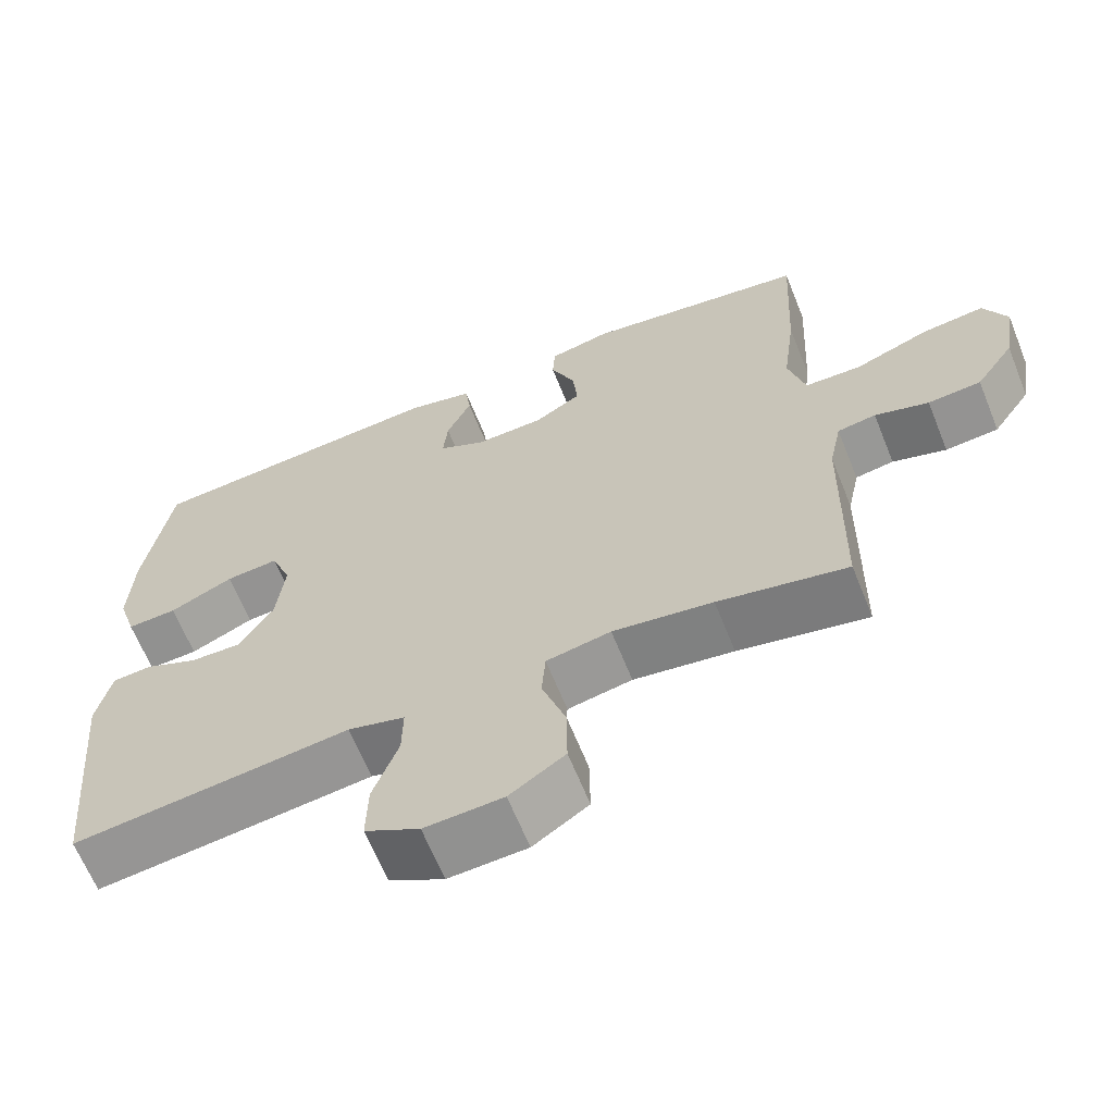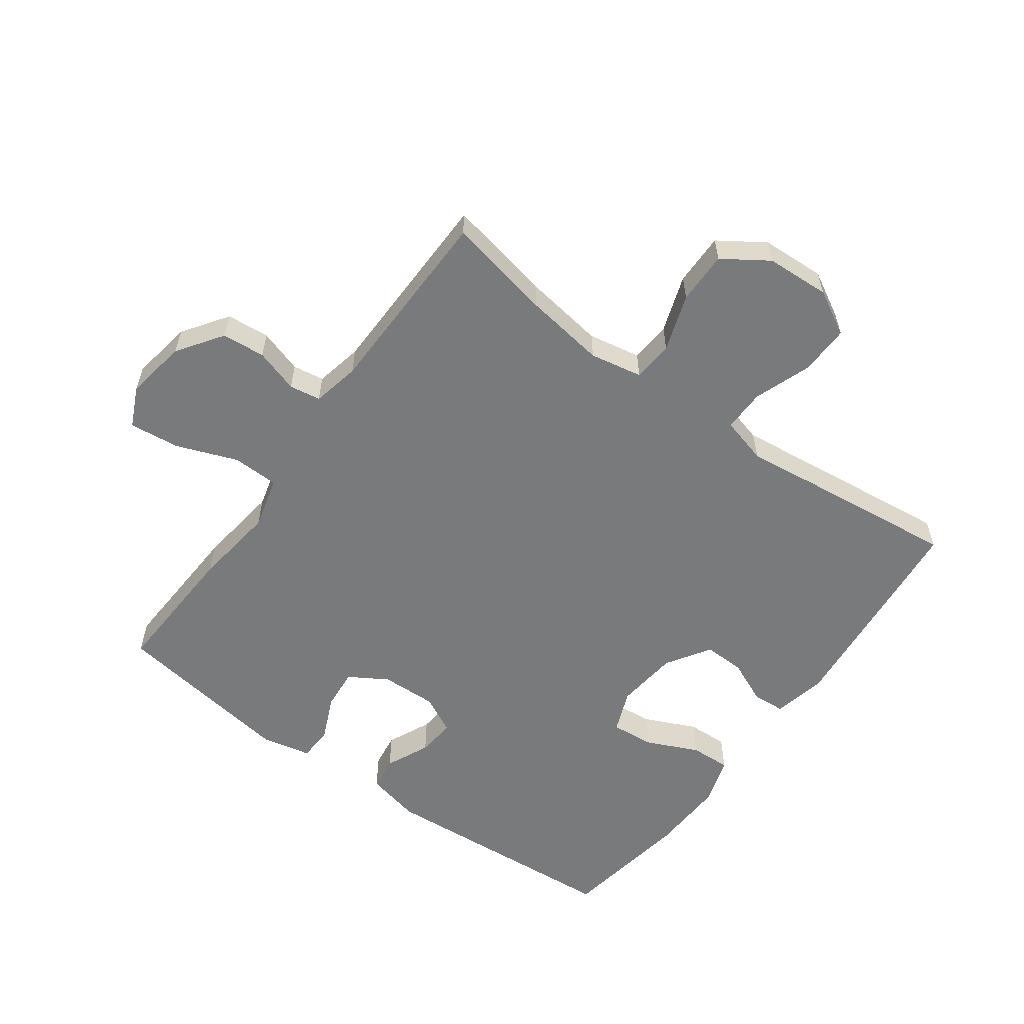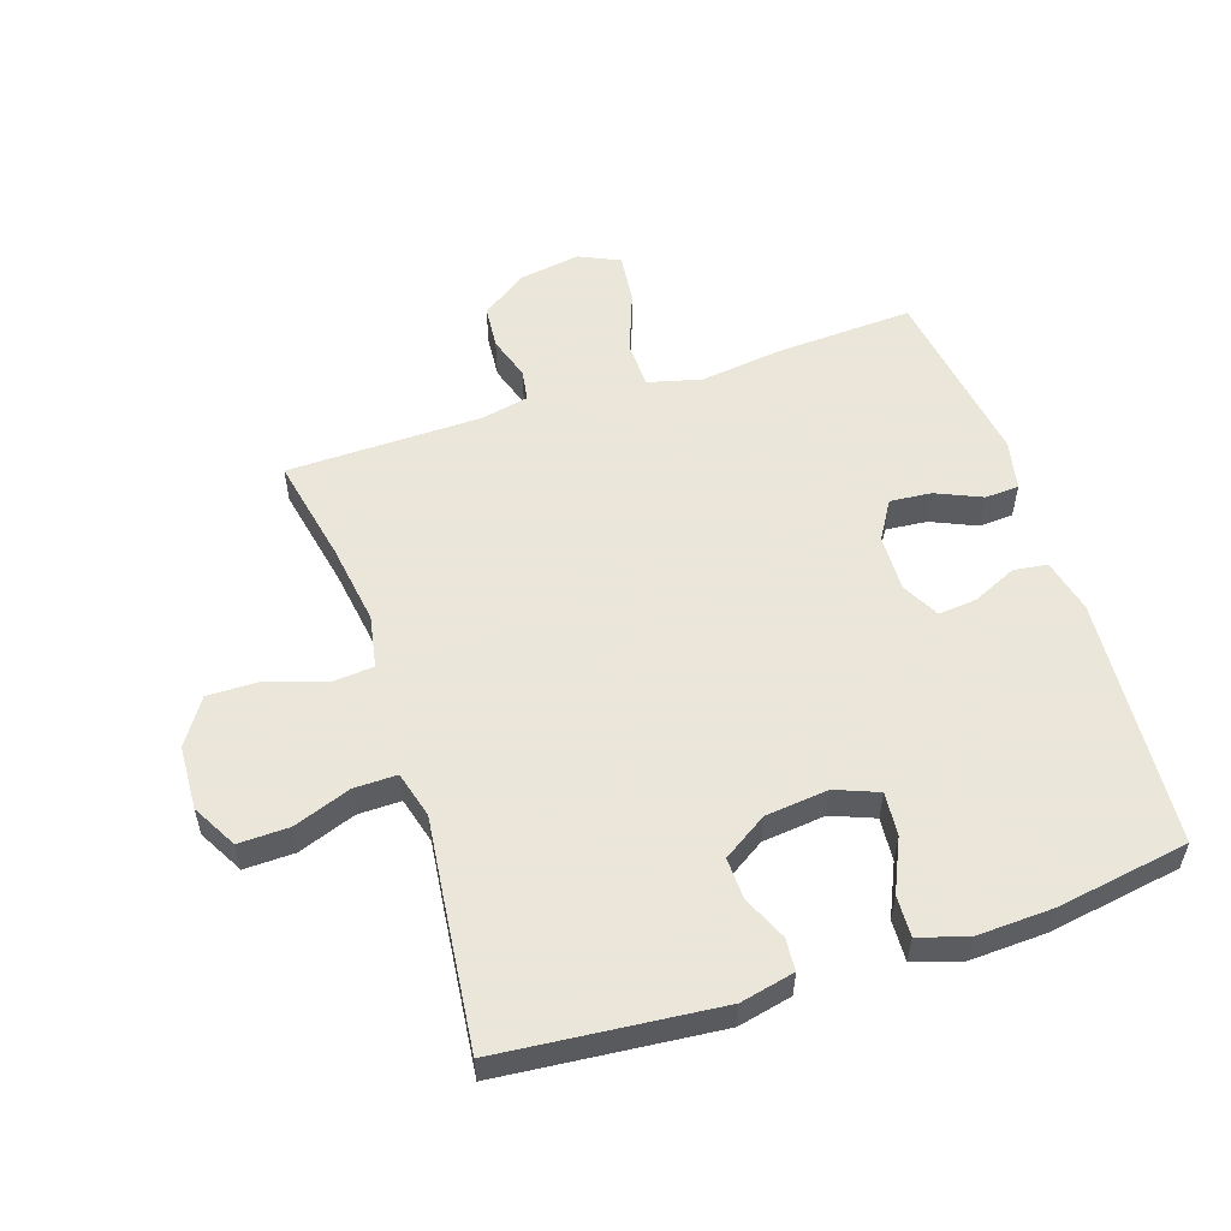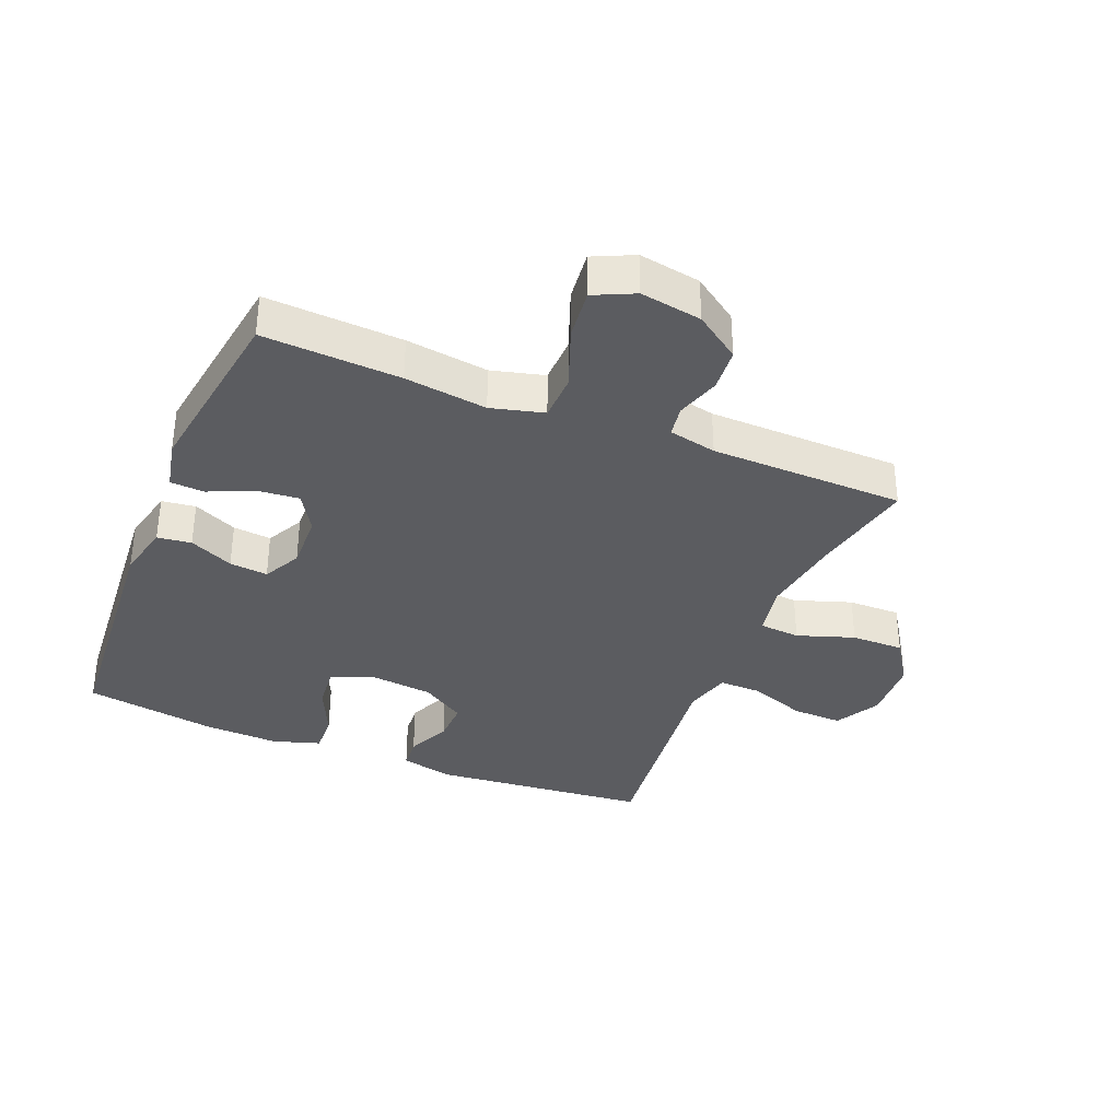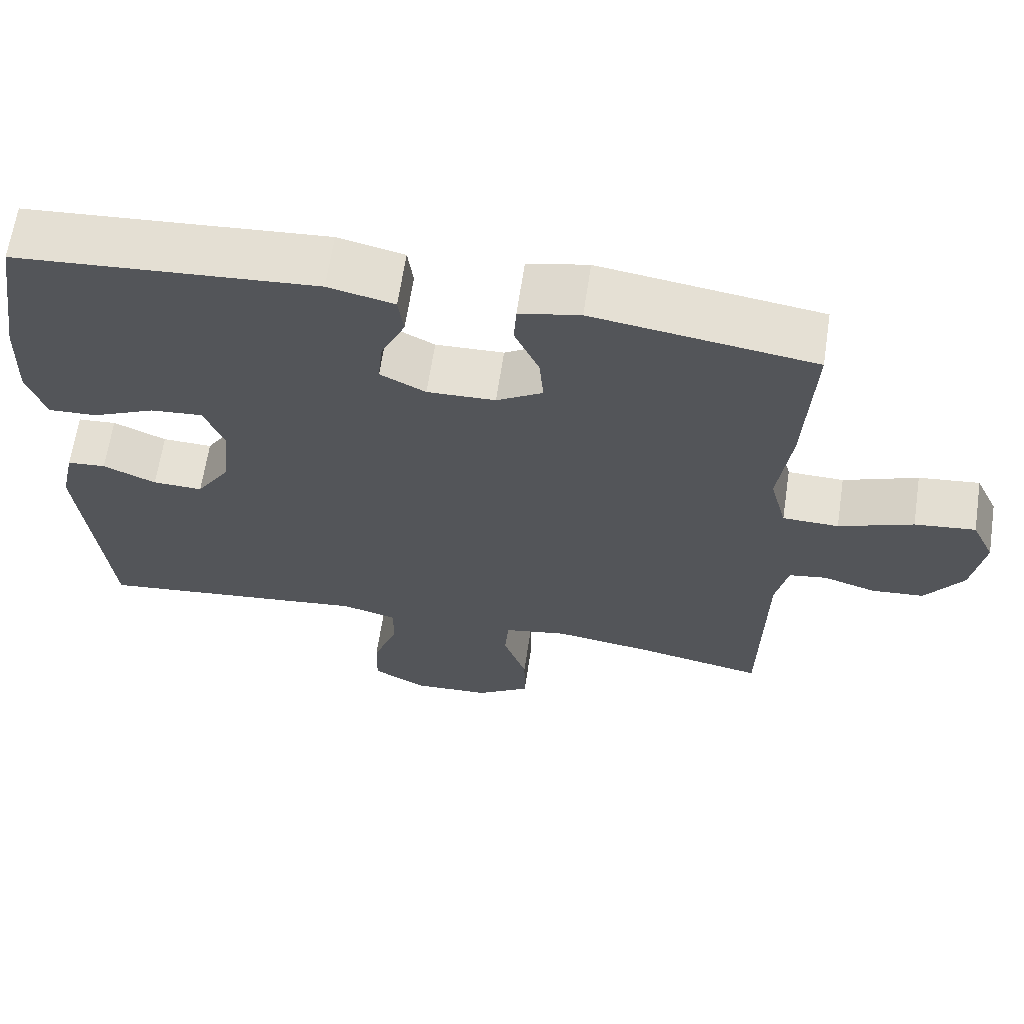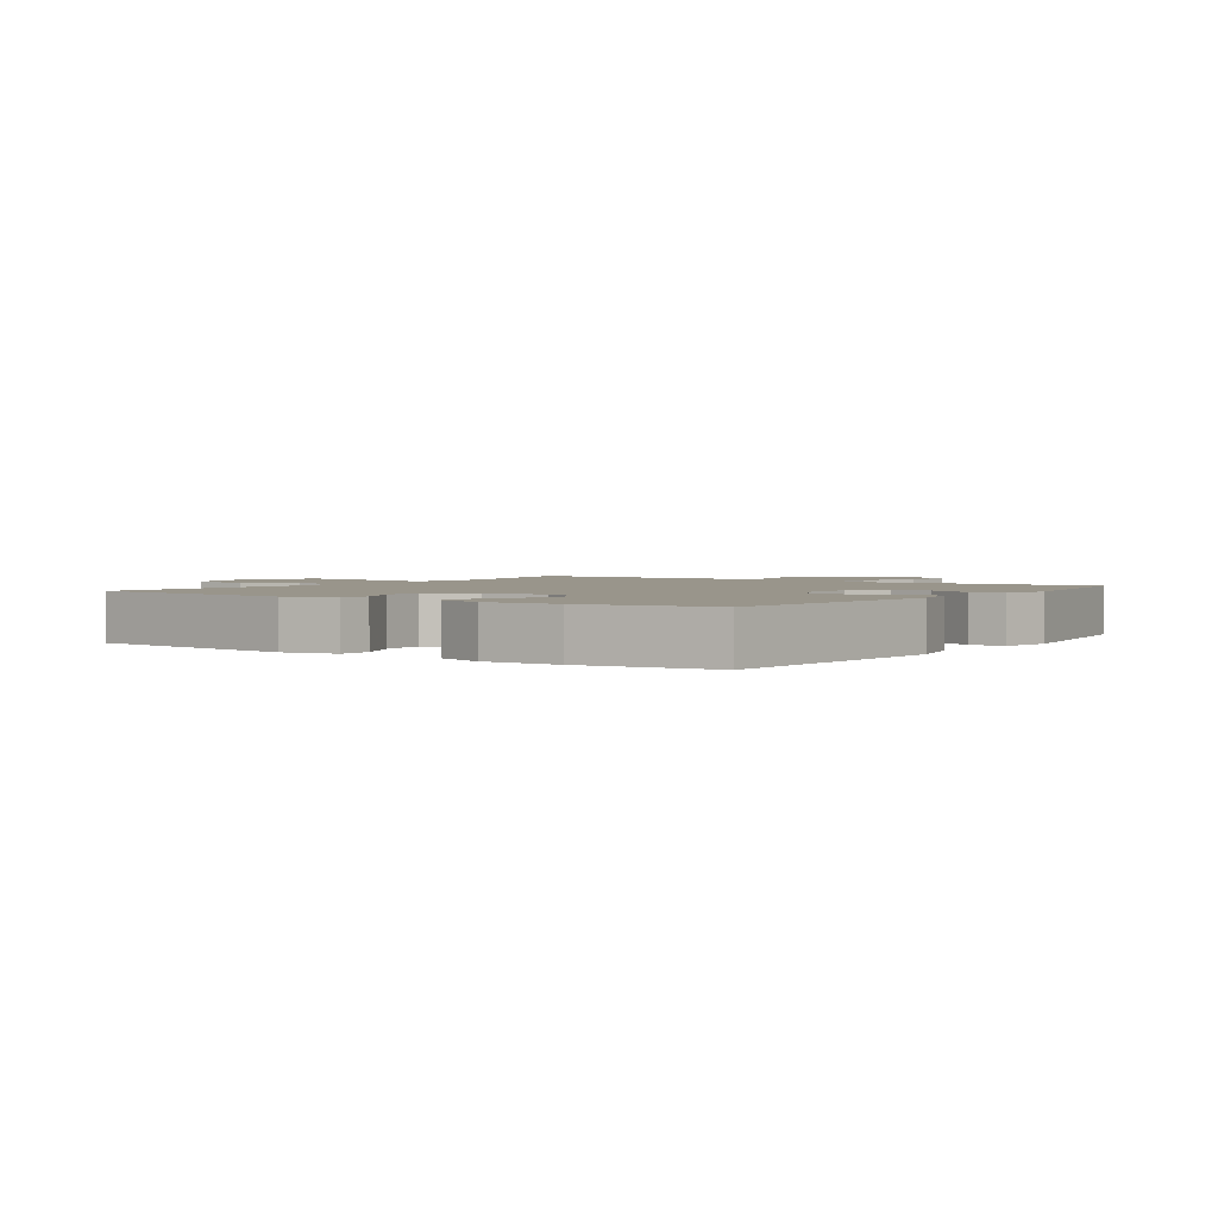
<metadata>
{"format":"obj","ext":"obj","renderer":"f3d","projection":"perspective","resolution":1024,"background":"white","views":[{"elev":-64.6,"azim":21.9,"up":"+Z"},{"elev":-58.0,"azim":144.0,"up":"+Y"},{"elev":55.0,"azim":-108.3,"up":"+Y"},{"elev":-35.3,"azim":67.7,"up":"+Y"},{"elev":64.8,"azim":8.6,"up":"+Z"},{"elev":2.2,"azim":-54.8,"up":"+Y"}]}
</metadata>
<code>
v -0.5 0.07 0.5
v -0.103 0.07 0.53
v -0.016 0.07 0.51
v -0.009 0.07 0.456
v -0.041 0.07 0.386
v -0.047 0.07 0.325
v 0.013 0.07 0.294
v 0.103 0.07 0.297
v 0.164 0.07 0.334
v 0.158 0.07 0.4
v 0.126 0.07 0.472
v 0.129 0.07 0.526
v 0.209 0.07 0.543
v 0.5 0.07 0.5
v 0.489 0.07 0.282
v 0.472 0.07 0.151
v 0.494 0.07 0.067
v 0.568 0.07 0.065
v 0.666 0.07 0.102
v 0.746 0.07 0.111
v 0.776 0.07 0.047
v 0.76 0.07 -0.051
v 0.71 0.07 -0.123
v 0.641 0.07 -0.129
v 0.571 0.07 -0.107
v 0.521 0.07 -0.115
v 0.505 0.07 -0.191
v 0.5 0.07 -0.5
v 0.332 0.07 -0.466
v 0.202 0.07 -0.447
v 0.118 0.07 -0.463
v 0.113 0.07 -0.528
v 0.144 0.07 -0.619
v 0.145 0.07 -0.703
v 0.073 0.07 -0.751
v -0.029 0.07 -0.756
v -0.1 0.07 -0.717
v -0.098 0.07 -0.637
v -0.065 0.07 -0.546
v -0.064 0.07 -0.478
v -0.138 0.07 -0.458
v -0.255 0.07 -0.472
v -0.5 0.07 -0.5
v -0.533 0.07 -0.155
v -0.514 0.07 -0.069
v -0.463 0.07 -0.065
v -0.393 0.07 -0.096
v -0.327 0.07 -0.098
v -0.282 0.07 -0.028
v -0.271 0.07 0.072
v -0.298 0.07 0.14
v -0.367 0.07 0.134
v -0.45 0.07 0.096
v -0.515 0.07 0.093
v -0.539 0.07 0.169
v -0.534 0.07 0.29
v -0.5 0 0.5
v -0.103 0 0.53
v -0.016 0 0.51
v -0.009 0 0.456
v -0.041 0 0.386
v -0.047 0 0.325
v 0.013 0 0.294
v 0.103 0 0.297
v 0.164 0 0.334
v 0.158 0 0.4
v 0.126 0 0.472
v 0.129 0 0.526
v 0.209 0 0.543
v 0.5 0 0.5
v 0.489 0 0.282
v 0.472 0 0.151
v 0.494 0 0.067
v 0.568 0 0.065
v 0.666 0 0.102
v 0.746 0 0.111
v 0.776 0 0.047
v 0.76 0 -0.051
v 0.71 0 -0.123
v 0.641 0 -0.129
v 0.571 0 -0.107
v 0.521 0 -0.115
v 0.505 0 -0.191
v 0.5 0 -0.5
v 0.332 0 -0.466
v 0.202 0 -0.447
v 0.118 0 -0.463
v 0.113 0 -0.528
v 0.144 0 -0.619
v 0.145 0 -0.703
v 0.073 0 -0.751
v -0.029 0 -0.756
v -0.1 0 -0.717
v -0.098 0 -0.637
v -0.065 0 -0.546
v -0.064 0 -0.478
v -0.138 0 -0.458
v -0.255 0 -0.472
v -0.5 0 -0.5
v -0.533 0 -0.155
v -0.514 0 -0.069
v -0.463 0 -0.065
v -0.393 0 -0.096
v -0.327 0 -0.098
v -0.282 0 -0.028
v -0.271 0 0.072
v -0.298 0 0.14
v -0.367 0 0.134
v -0.45 0 0.096
v -0.515 0 0.093
v -0.539 0 0.169
v -0.534 0 0.29
f 3 4 5
f 2 3 5
f 1 2 5
f 56 1 5
f 55 56 5
f 54 55 5
f 53 54 5
f 52 53 5
f 51 52 5 6
f 50 51 6 7
f 49 50 7 8
f 48 49 8 9
f 45 46 47
f 44 45 47
f 43 44 47
f 42 43 47
f 41 42 47
f 40 41 47 48
f 37 38 39
f 36 37 39
f 35 36 39
f 34 35 39
f 33 34 39
f 32 33 39
f 31 32 39 40
f 40 48 9
f 31 40 9
f 30 31 9
f 27 28 29
f 29 30 9
f 27 29 9
f 26 27 9
f 23 24 25
f 22 23 25
f 21 22 25
f 20 21 25
f 19 20 25
f 18 19 25
f 17 18 25 26
f 14 15 16
f 13 14 16
f 12 13 16
f 11 12 16
f 10 11 16
f 16 17 26
f 10 16 26
f 9 10 26
f 61 60 59
f 61 59 58
f 61 58 57
f 61 57 112
f 61 112 111
f 61 111 110
f 61 110 109
f 61 109 108
f 62 61 108 107
f 63 62 107 106
f 64 63 106 105
f 65 64 105 104
f 103 102 101
f 103 101 100
f 103 100 99
f 103 99 98
f 103 98 97
f 104 103 97 96
f 95 94 93
f 95 93 92
f 95 92 91
f 95 91 90
f 95 90 89
f 95 89 88
f 96 95 88 87
f 65 104 96
f 65 96 87
f 65 87 86
f 85 84 83
f 65 86 85
f 65 85 83
f 65 83 82
f 81 80 79
f 81 79 78
f 81 78 77
f 81 77 76
f 81 76 75
f 81 75 74
f 82 81 74 73
f 72 71 70
f 72 70 69
f 72 69 68
f 72 68 67
f 72 67 66
f 82 73 72
f 82 72 66
f 82 66 65
f 1 57 58 2
f 2 58 59 3
f 3 59 60 4
f 4 60 61 5
f 5 61 62 6
f 6 62 63 7
f 7 63 64 8
f 8 64 65 9
f 9 65 66 10
f 10 66 67 11
f 11 67 68 12
f 12 68 69 13
f 13 69 70 14
f 14 70 71 15
f 15 71 72 16
f 16 72 73 17
f 17 73 74 18
f 18 74 75 19
f 19 75 76 20
f 20 76 77 21
f 21 77 78 22
f 22 78 79 23
f 23 79 80 24
f 24 80 81 25
f 25 81 82 26
f 26 82 83 27
f 27 83 84 28
f 28 84 85 29
f 29 85 86 30
f 30 86 87 31
f 31 87 88 32
f 32 88 89 33
f 33 89 90 34
f 34 90 91 35
f 35 91 92 36
f 36 92 93 37
f 37 93 94 38
f 38 94 95 39
f 39 95 96 40
f 40 96 97 41
f 41 97 98 42
f 42 98 99 43
f 43 99 100 44
f 44 100 101 45
f 45 101 102 46
f 46 102 103 47
f 47 103 104 48
f 48 104 105 49
f 49 105 106 50
f 50 106 107 51
f 51 107 108 52
f 52 108 109 53
f 53 109 110 54
f 54 110 111 55
f 55 111 112 56
f 56 112 57 1

</code>
